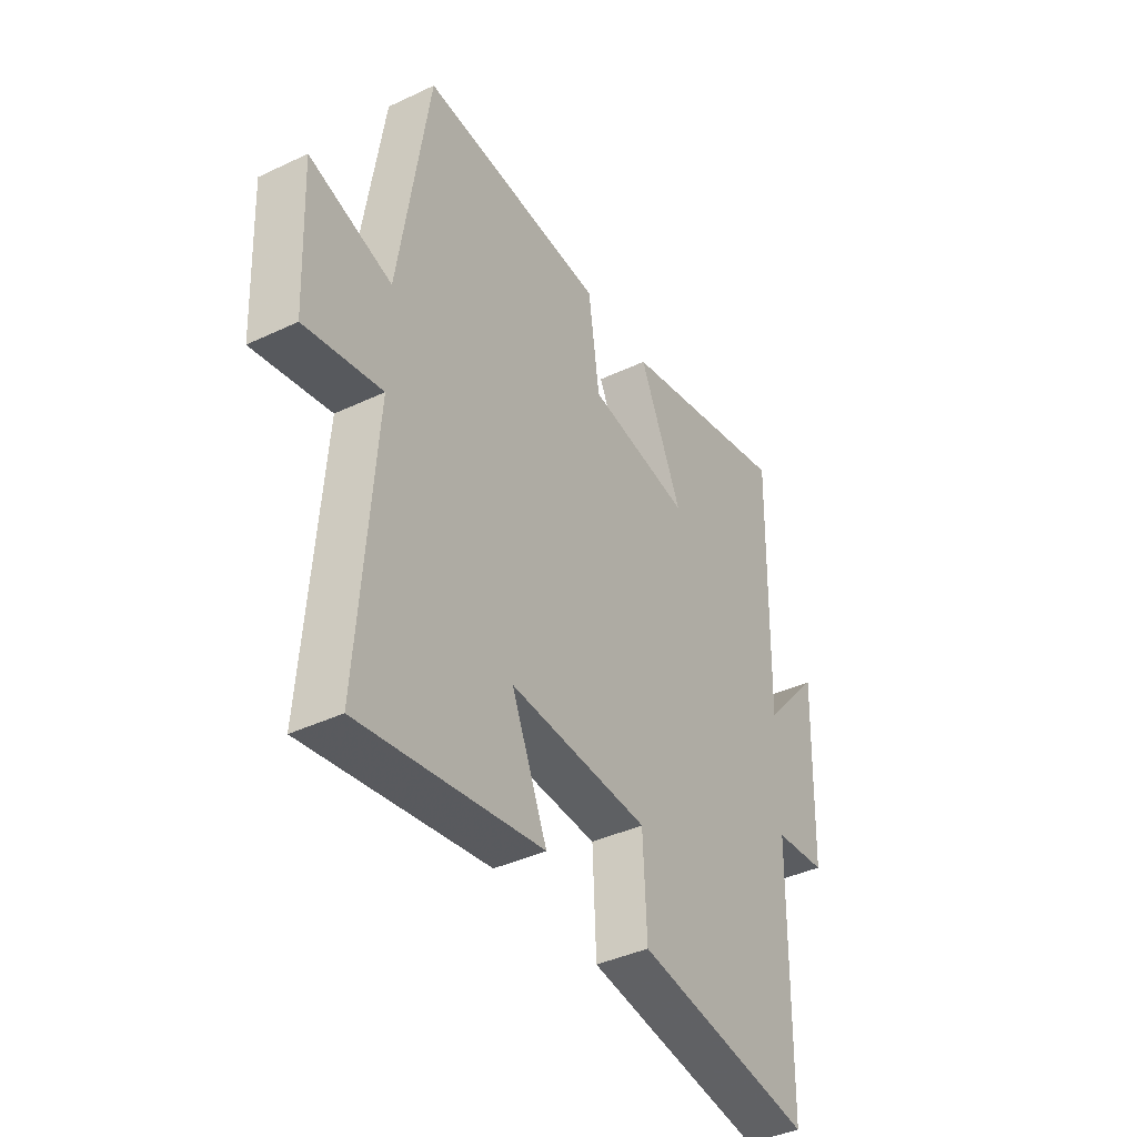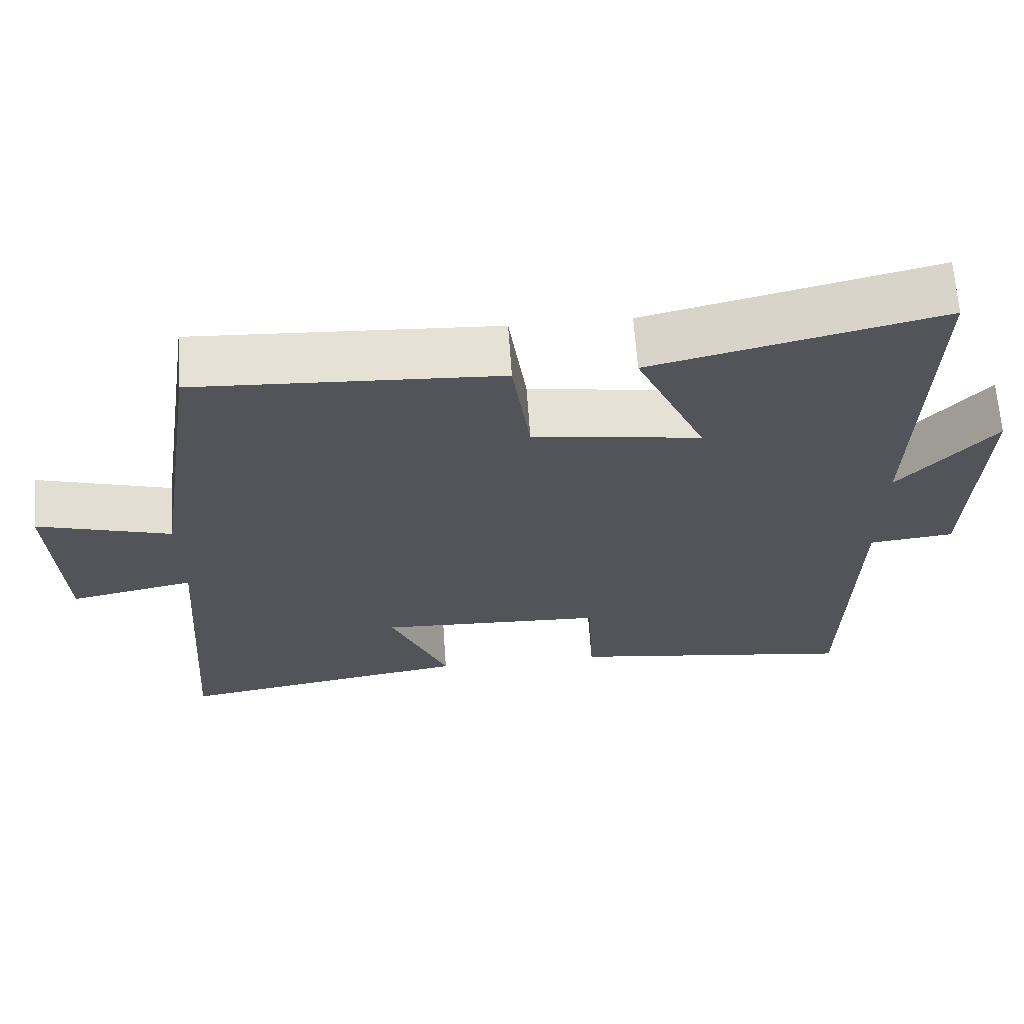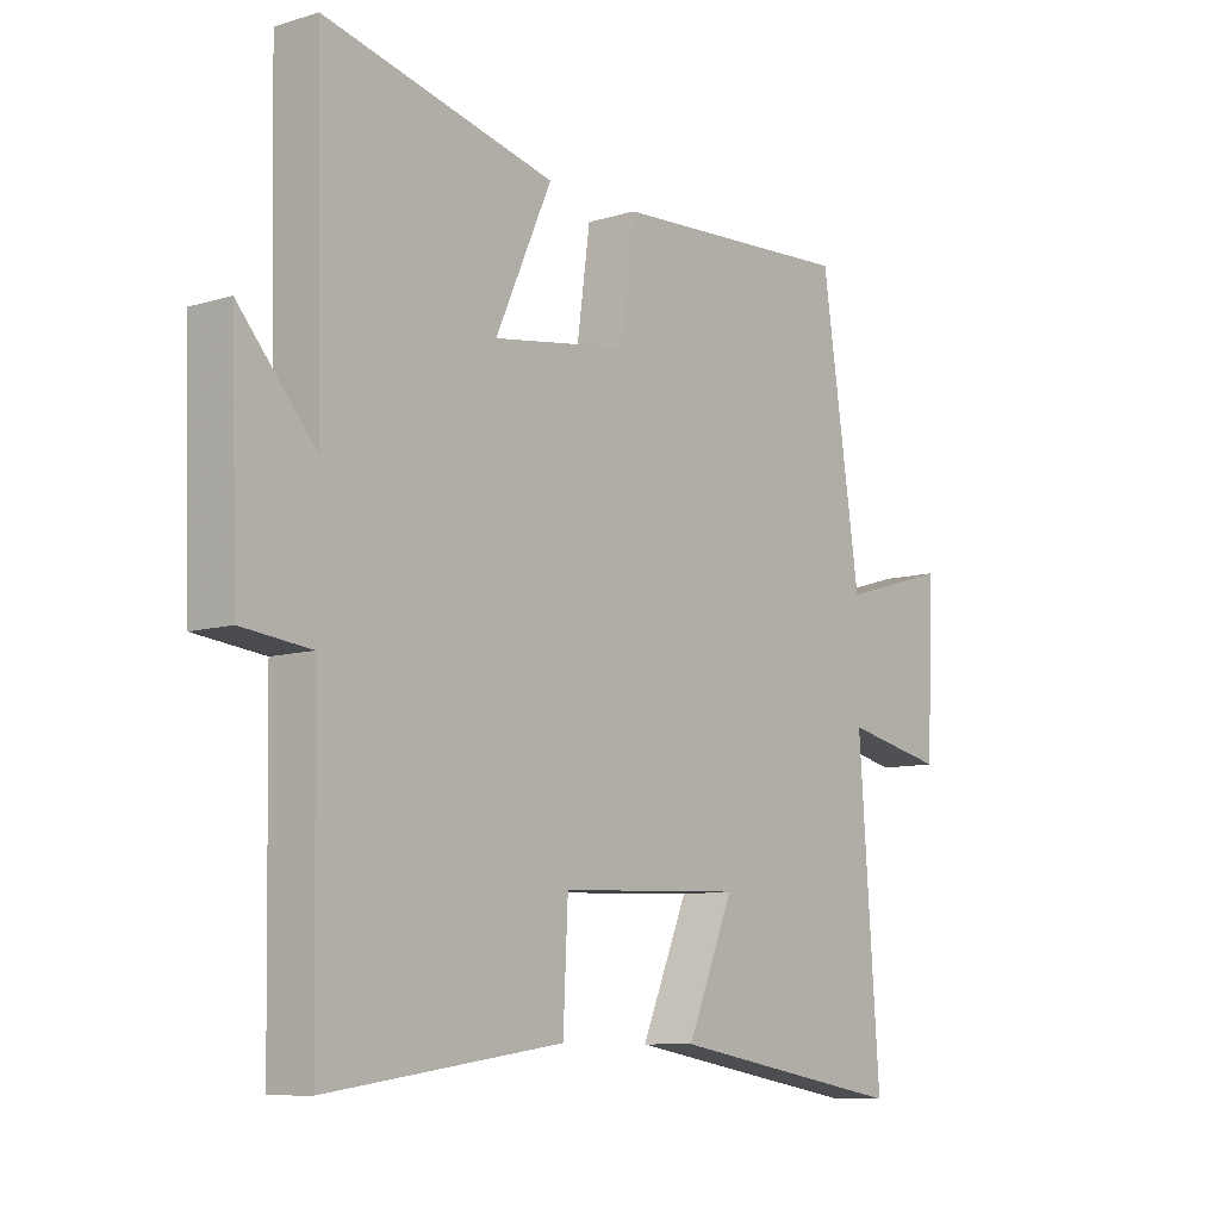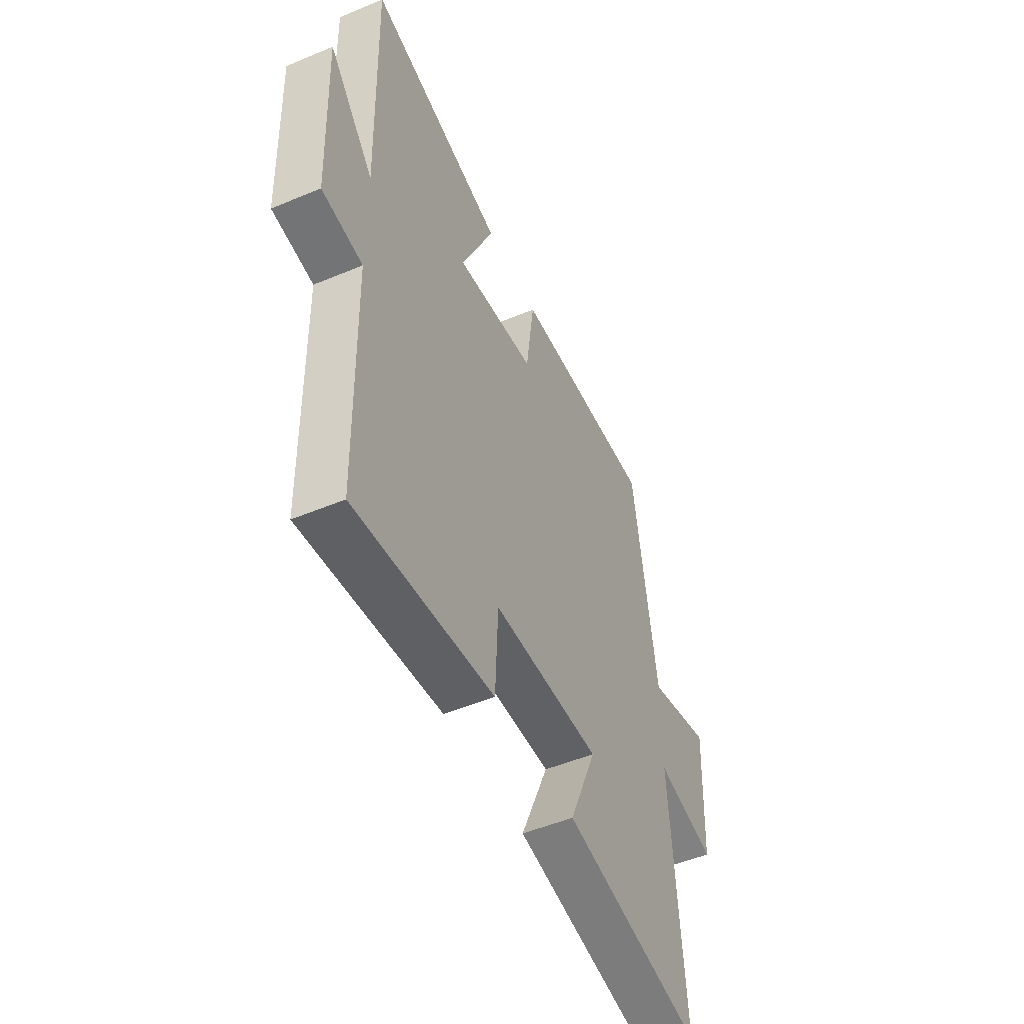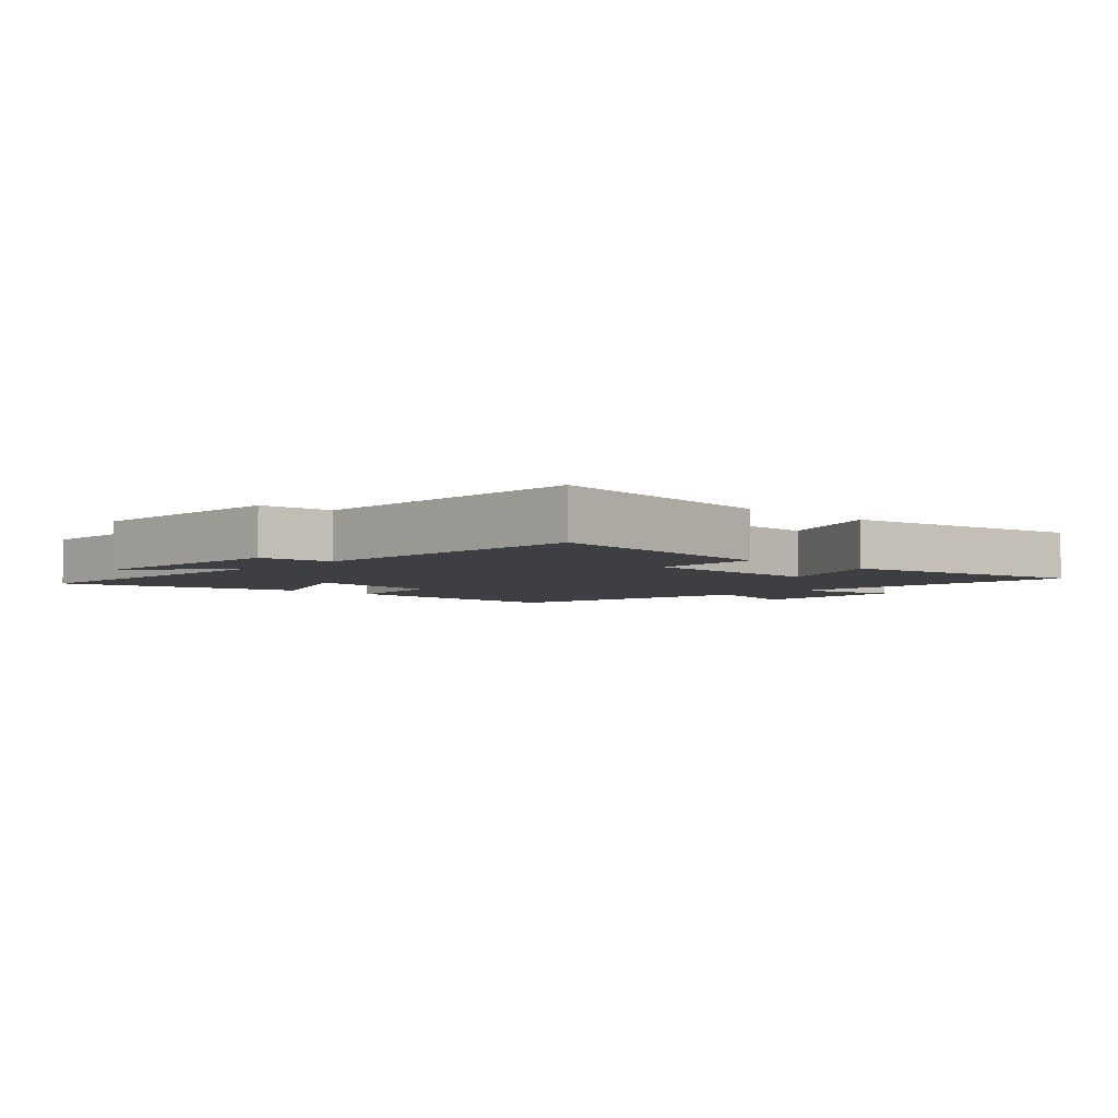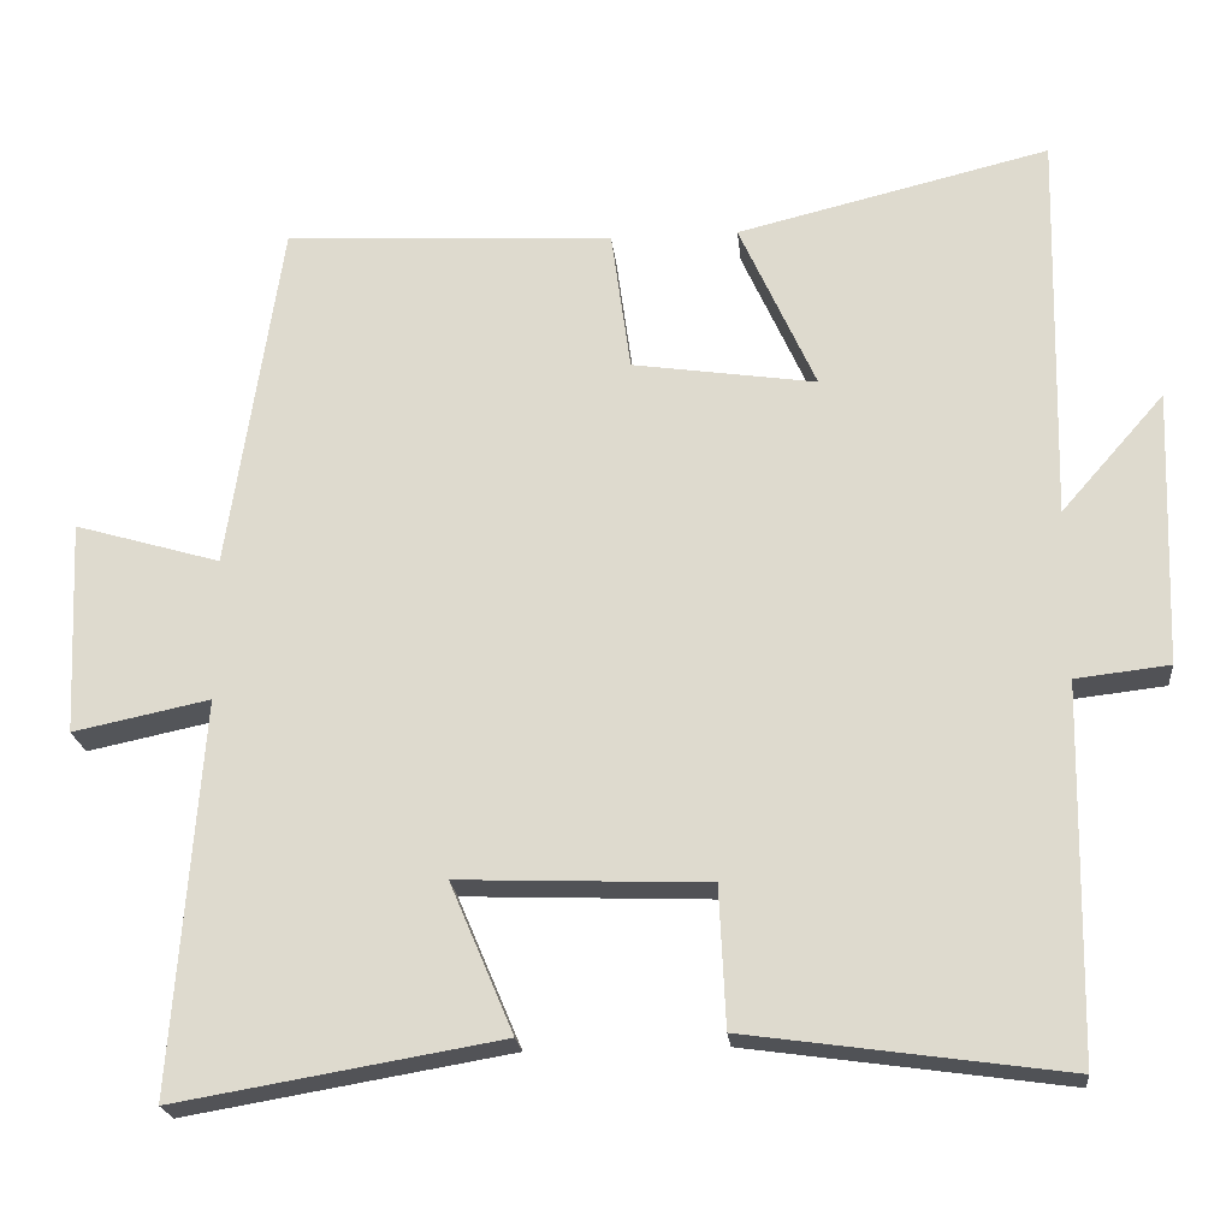
<metadata>
{"format":"obj","ext":"obj","renderer":"f3d","projection":"perspective","resolution":1024,"background":"white","views":[{"elev":-40.4,"azim":-59.8,"up":"+Z"},{"elev":65.8,"azim":-3.9,"up":"+Z"},{"elev":-9.1,"azim":129.2,"up":"+Z"},{"elev":-50.5,"azim":114.6,"up":"+Z"},{"elev":-4.1,"azim":136.8,"up":"+Y"},{"elev":-21.5,"azim":5.7,"up":"+Z"}]}
</metadata>
<code>
v -0.535 0.07 -0.568
v -0.5 0.07 -0.088
v -0.668 0.07 -0.123
v -0.68 0.07 0.141
v -0.5 0.07 0.088
v -0.435 0.07 0.522
v -0.029 0.07 0.5
v -0.005 0.07 0.325
v 0.221 0.07 0.291
v 0.127 0.07 0.5
v 0.511 0.07 0.593
v 0.5 0.07 0.109
v 0.627 0.07 0.254
v 0.615 0.07 -0.086
v 0.5 0.07 -0.099
v 0.492 0.07 -0.555
v 0.1 0.07 -0.5
v 0.092 0.07 -0.328
v -0.214 0.07 -0.316
v -0.136 0.07 -0.5
v -0.535 0 -0.568
v -0.5 0 -0.088
v -0.668 0 -0.123
v -0.68 0 0.141
v -0.5 0 0.088
v -0.435 0 0.522
v -0.029 0 0.5
v -0.005 0 0.325
v 0.221 0 0.291
v 0.127 0 0.5
v 0.511 0 0.593
v 0.5 0 0.109
v 0.627 0 0.254
v 0.615 0 -0.086
v 0.5 0 -0.099
v 0.492 0 -0.555
v 0.1 0 -0.5
v 0.092 0 -0.328
v -0.214 0 -0.316
v -0.136 0 -0.5
f 19 20 1 2
f 18 19 2
f 15 16 17 18
f 15 18 2
f 12 13 14 15
f 12 15 2
f 9 10 11 12
f 8 9 12 2
f 7 8 2
f 6 7 2
f 5 6 2
f 2 3 4 5
f 22 21 40 39
f 22 39 38
f 38 37 36 35
f 22 38 35
f 35 34 33 32
f 22 35 32
f 32 31 30 29
f 22 32 29 28
f 22 28 27
f 22 27 26
f 22 26 25
f 25 24 23 22
f 1 21 22 2
f 2 22 23 3
f 3 23 24 4
f 4 24 25 5
f 5 25 26 6
f 6 26 27 7
f 7 27 28 8
f 8 28 29 9
f 9 29 30 10
f 10 30 31 11
f 11 31 32 12
f 12 32 33 13
f 13 33 34 14
f 14 34 35 15
f 15 35 36 16
f 16 36 37 17
f 17 37 38 18
f 18 38 39 19
f 19 39 40 20
f 20 40 21 1

</code>
